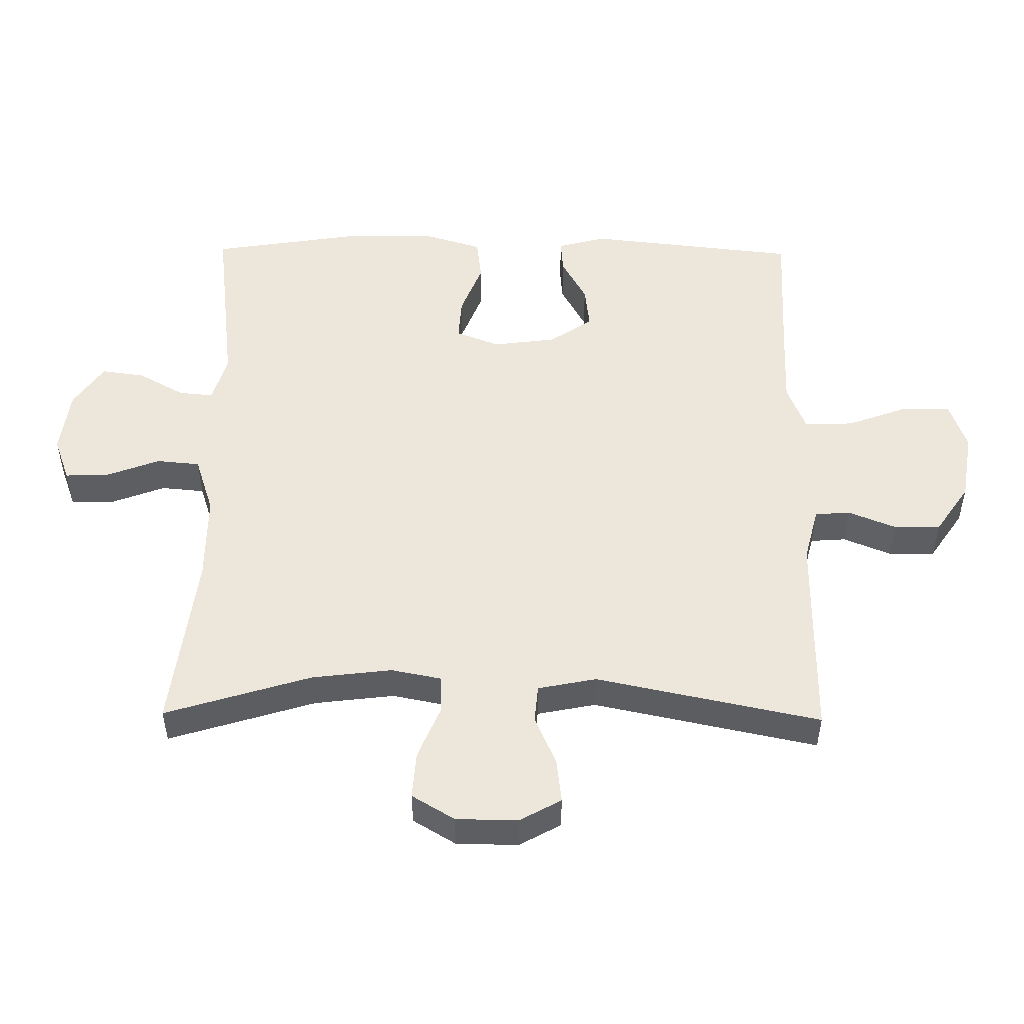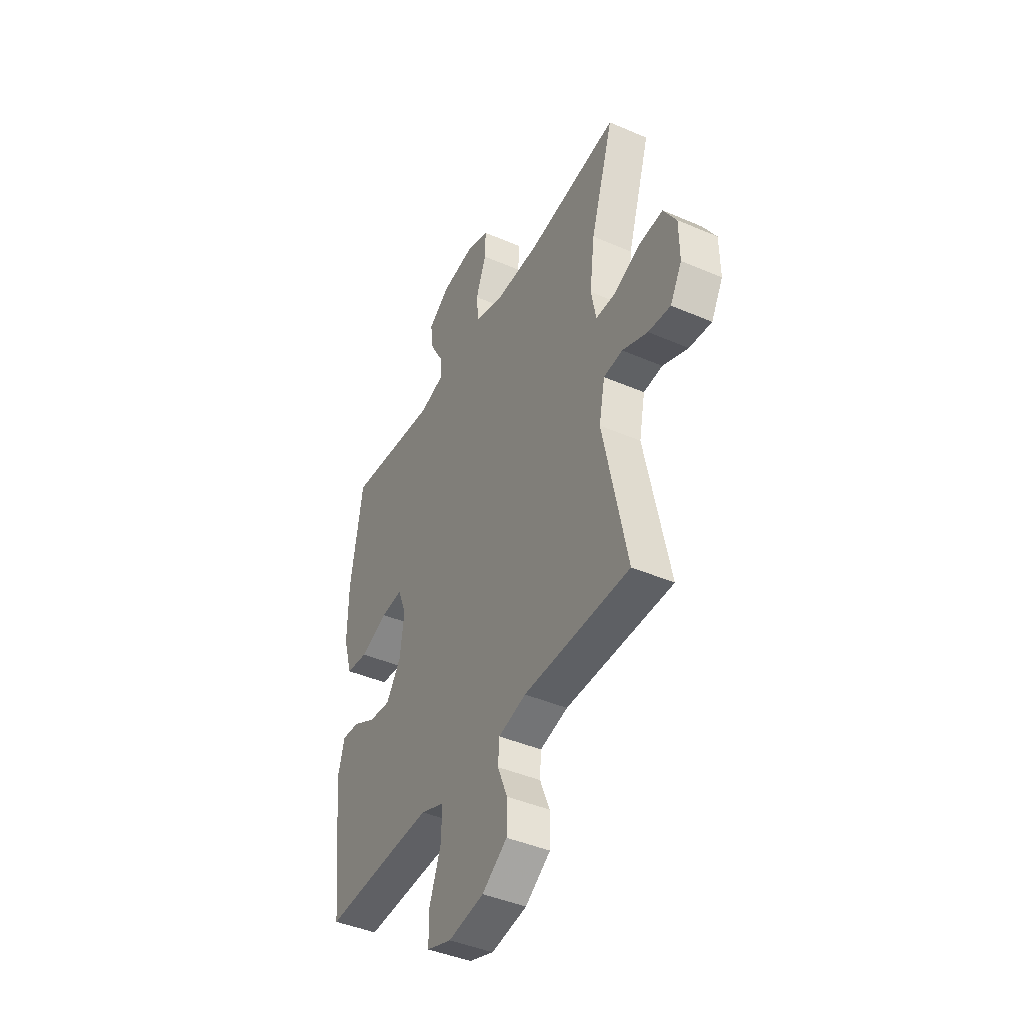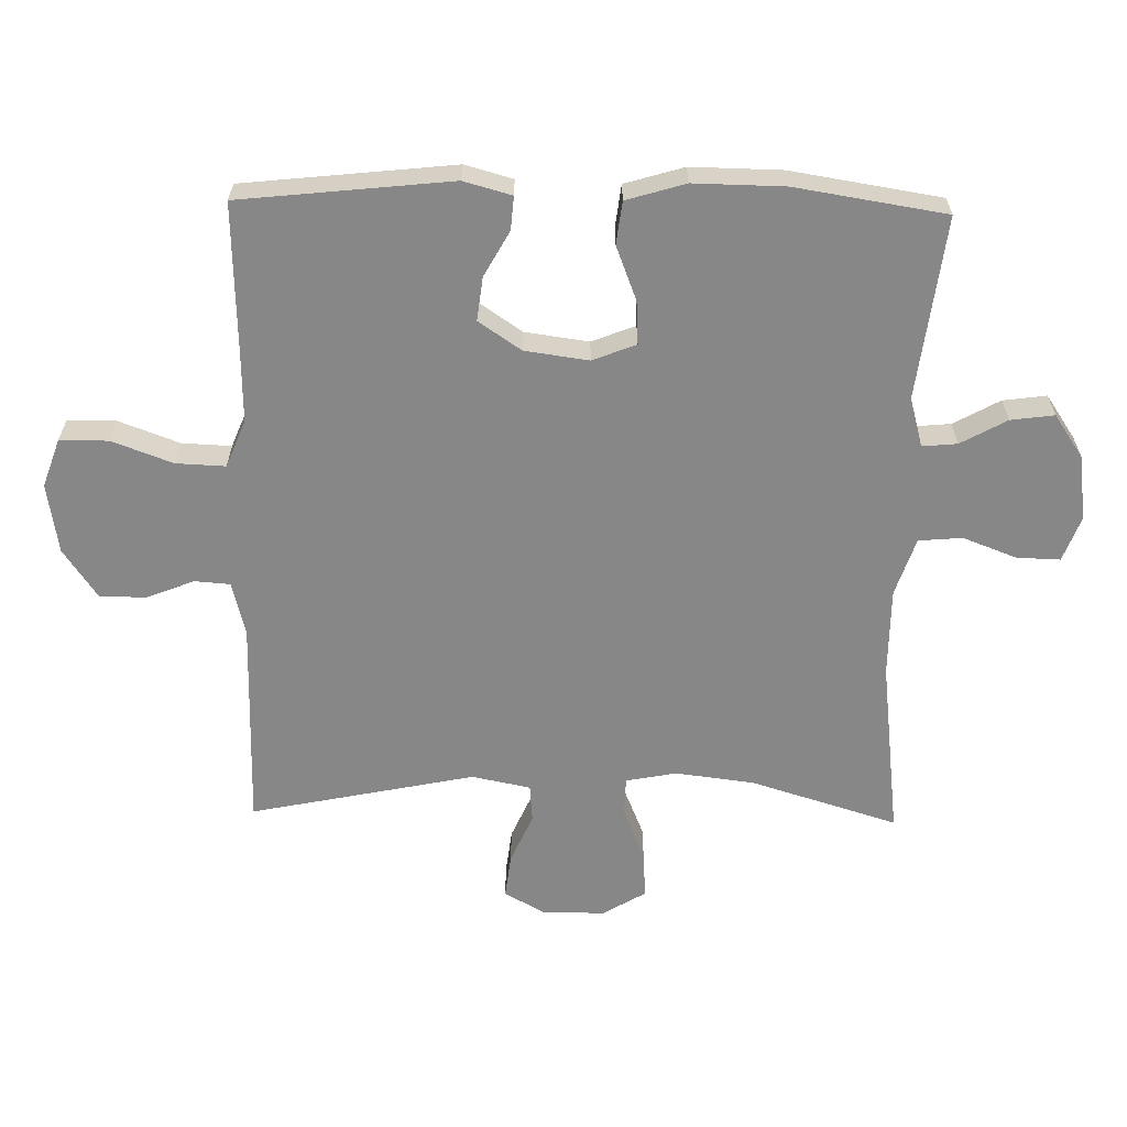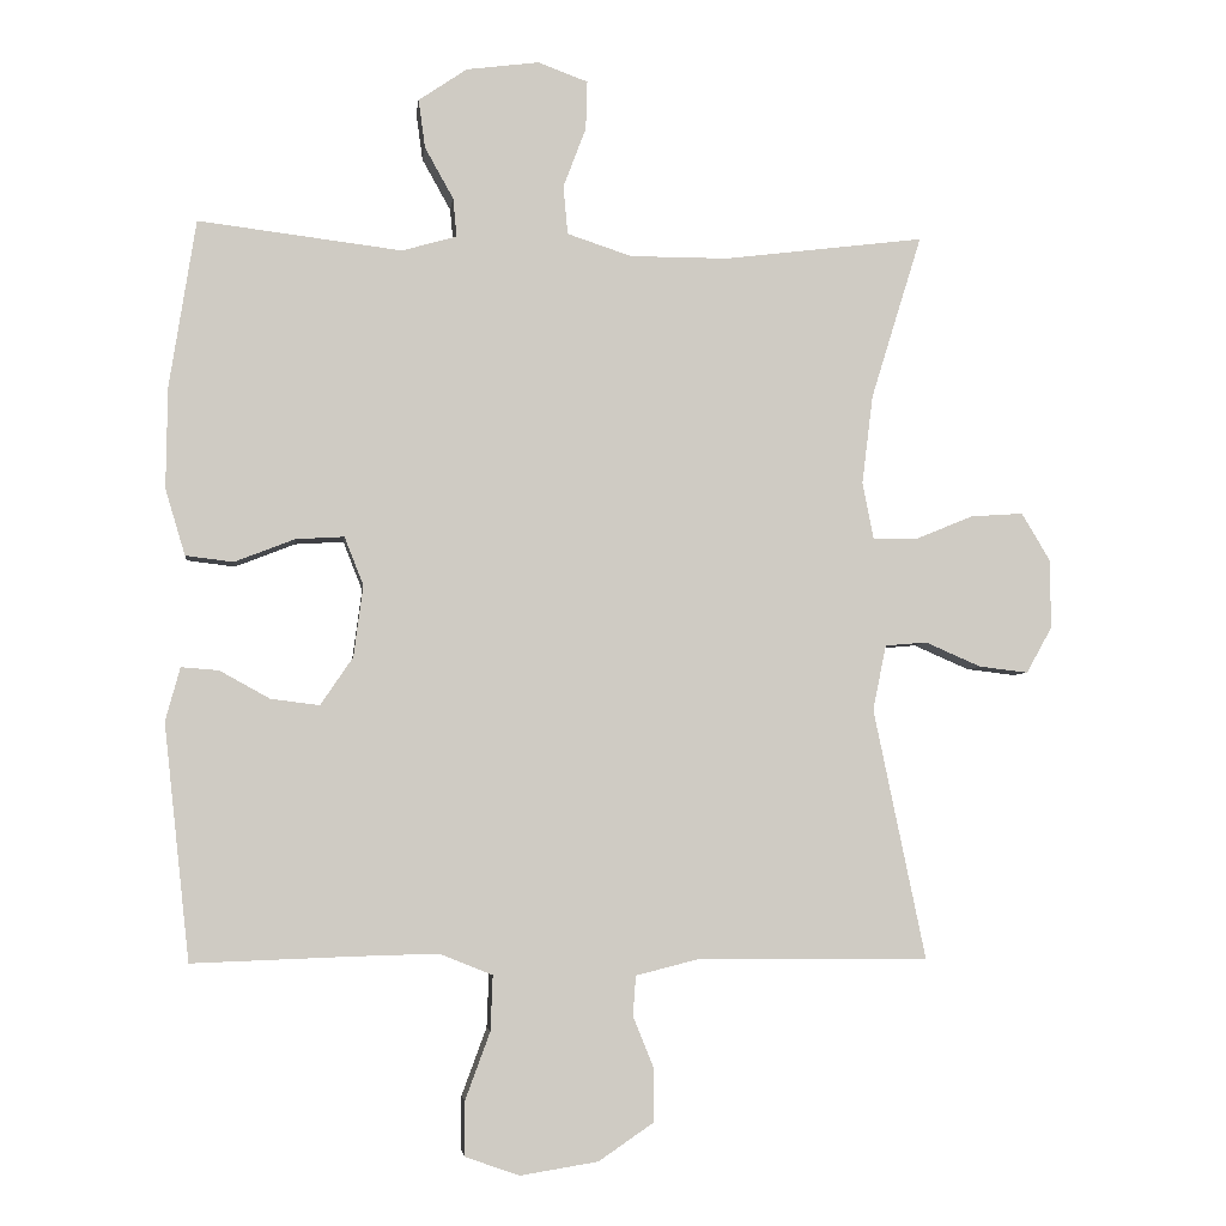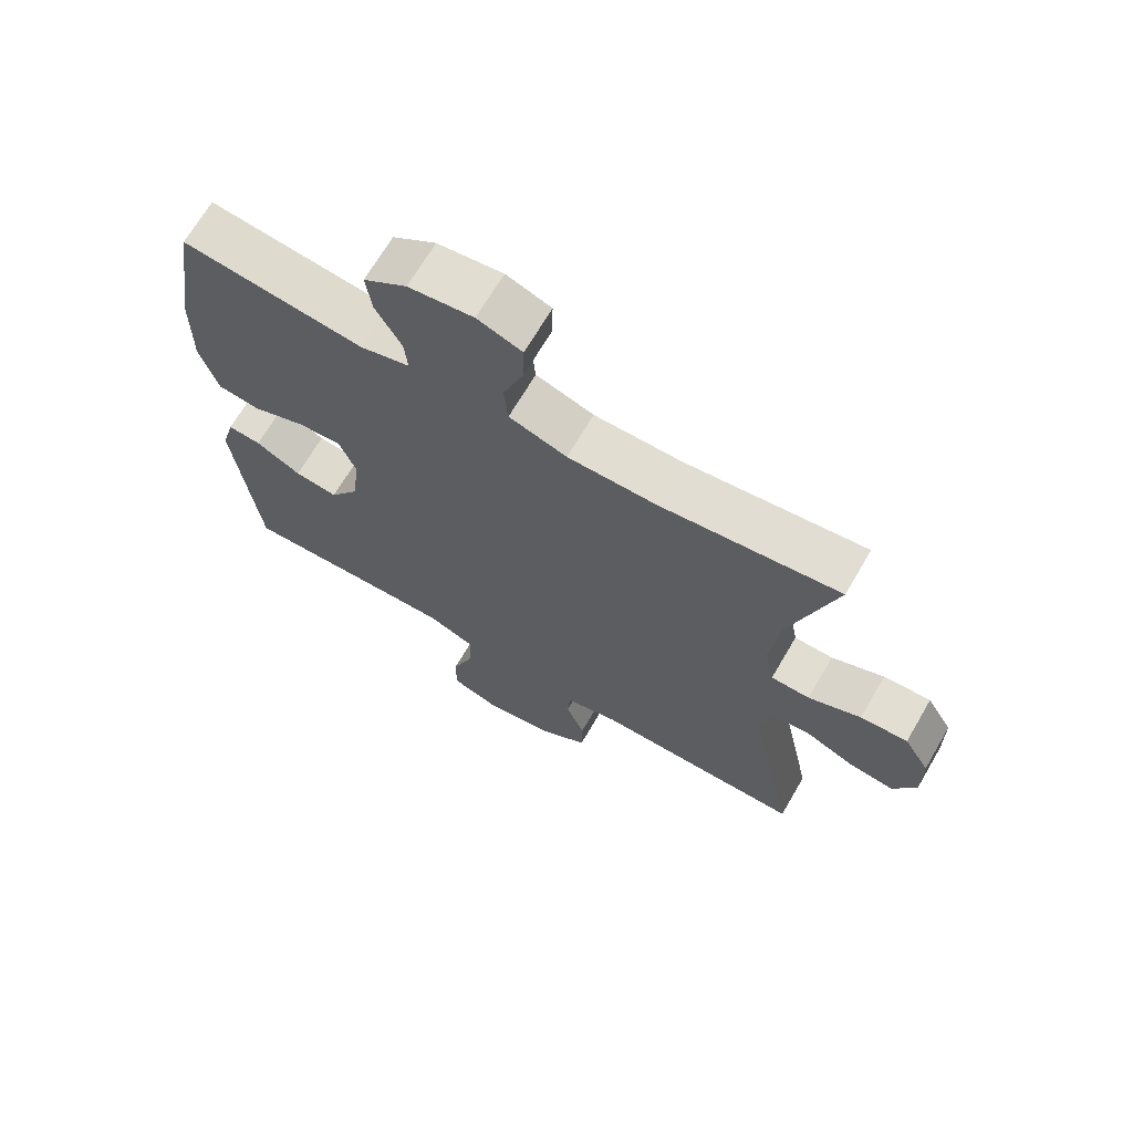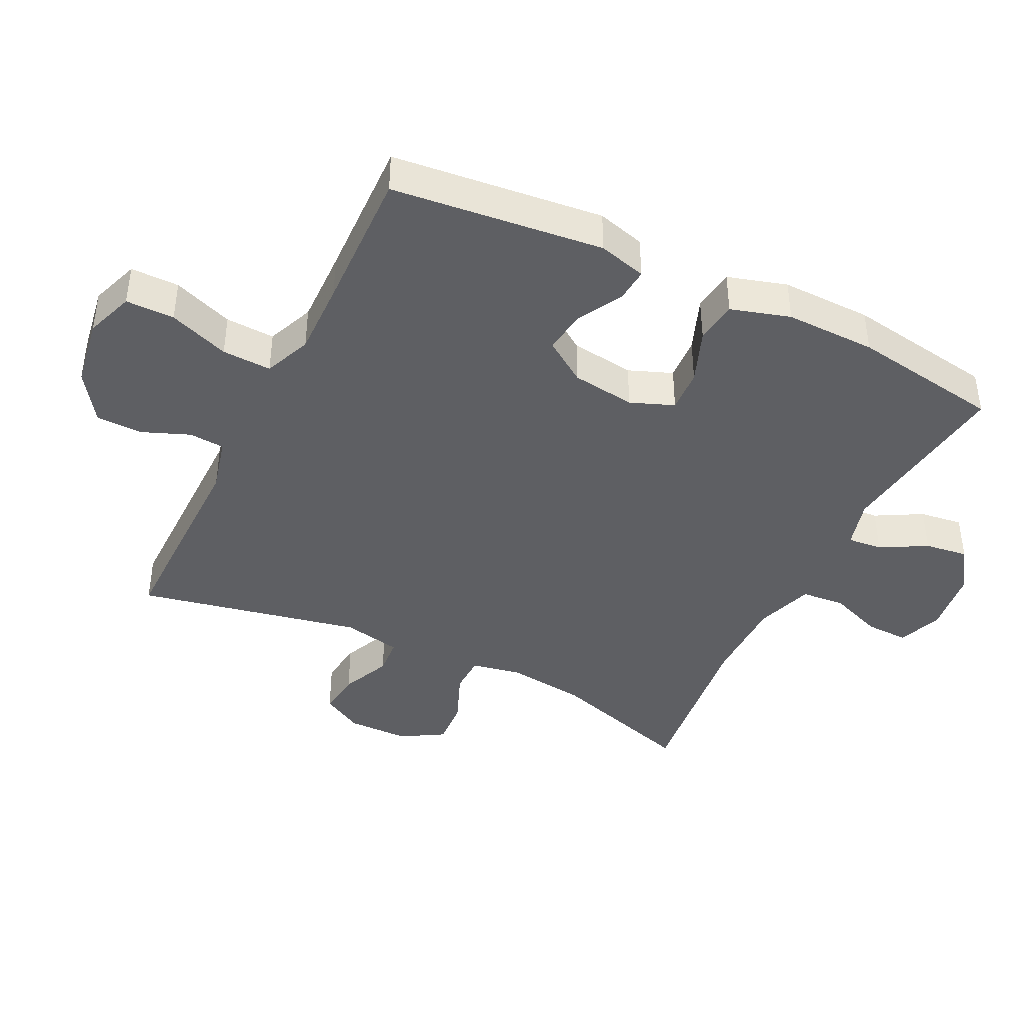
<metadata>
{"format":"obj","ext":"obj","renderer":"f3d","projection":"perspective","resolution":1024,"background":"white","views":[{"elev":51.0,"azim":90.7,"up":"+Y"},{"elev":-43.0,"azim":62.8,"up":"+Z"},{"elev":-62.5,"azim":-91.2,"up":"+Y"},{"elev":-4.3,"azim":-6.8,"up":"+Z"},{"elev":68.4,"azim":30.3,"up":"+Z"},{"elev":-41.4,"azim":-116.3,"up":"+Y"}]}
</metadata>
<code>
v 0.5 0.07 0.5
v 0.431 0.07 0.277
v 0.416 0.07 0.156
v 0.431 0.07 0.079
v 0.49 0.07 0.078
v 0.57 0.07 0.111
v 0.642 0.07 0.116
v 0.681 0.07 0.051
v 0.682 0.07 -0.043
v 0.647 0.07 -0.106
v 0.58 0.07 -0.098
v 0.504 0.07 -0.065
v 0.447 0.07 -0.07
v 0.429 0.07 -0.159
v 0.5 0.07 -0.5
v 0.182 0.07 -0.499
v 0.099 0.07 -0.52
v 0.095 0.07 -0.574
v 0.124 0.07 -0.646
v 0.123 0.07 -0.717
v 0.048 0.07 -0.768
v -0.058 0.07 -0.785
v -0.132 0.07 -0.759
v -0.132 0.07 -0.685
v -0.098 0.07 -0.593
v -0.095 0.07 -0.518
v -0.167 0.07 -0.489
v -0.282 0.07 -0.492
v -0.5 0.07 -0.5
v -0.535 0.07 -0.179
v -0.515 0.07 -0.106
v -0.464 0.07 -0.11
v -0.395 0.07 -0.148
v -0.329 0.07 -0.156
v -0.285 0.07 -0.091
v -0.272 0.07 0.006
v -0.298 0.07 0.072
v -0.364 0.07 0.068
v -0.446 0.07 0.036
v -0.511 0.07 0.044
v -0.538 0.07 0.134
v -0.536 0.07 0.272
v -0.5 0.07 0.5
v -0.223 0.07 0.466
v -0.148 0.07 0.487
v -0.153 0.07 0.54
v -0.192 0.07 0.61
v -0.201 0.07 0.676
v -0.135 0.07 0.721
v -0.036 0.07 0.734
v 0.032 0.07 0.709
v 0.03 0.07 0.643
v -0.001 0.07 0.561
v 0.005 0.07 0.495
v 0.093 0.07 0.466
v 0.227 0.07 0.466
v 0.5 0 0.5
v 0.431 0 0.277
v 0.416 0 0.156
v 0.431 0 0.079
v 0.49 0 0.078
v 0.57 0 0.111
v 0.642 0 0.116
v 0.681 0 0.051
v 0.682 0 -0.043
v 0.647 0 -0.106
v 0.58 0 -0.098
v 0.504 0 -0.065
v 0.447 0 -0.07
v 0.429 0 -0.159
v 0.5 0 -0.5
v 0.182 0 -0.499
v 0.099 0 -0.52
v 0.095 0 -0.574
v 0.124 0 -0.646
v 0.123 0 -0.717
v 0.048 0 -0.768
v -0.058 0 -0.785
v -0.132 0 -0.759
v -0.132 0 -0.685
v -0.098 0 -0.593
v -0.095 0 -0.518
v -0.167 0 -0.489
v -0.282 0 -0.492
v -0.5 0 -0.5
v -0.535 0 -0.179
v -0.515 0 -0.106
v -0.464 0 -0.11
v -0.395 0 -0.148
v -0.329 0 -0.156
v -0.285 0 -0.091
v -0.272 0 0.006
v -0.298 0 0.072
v -0.364 0 0.068
v -0.446 0 0.036
v -0.511 0 0.044
v -0.538 0 0.134
v -0.536 0 0.272
v -0.5 0 0.5
v -0.223 0 0.466
v -0.148 0 0.487
v -0.153 0 0.54
v -0.192 0 0.61
v -0.201 0 0.676
v -0.135 0 0.721
v -0.036 0 0.734
v 0.032 0 0.709
v 0.03 0 0.643
v -0.001 0 0.561
v 0.005 0 0.495
v 0.093 0 0.466
v 0.227 0 0.466
f 51 52 53
f 50 51 53
f 49 50 53
f 48 49 53
f 47 48 53
f 46 47 53
f 45 46 53 54
f 44 45 54 55
f 42 43 44
f 41 42 44
f 40 41 44
f 39 40 44
f 38 39 44
f 37 38 44 55
f 31 32 33
f 30 31 33
f 29 30 33
f 28 29 33
f 27 28 33 34
f 26 27 34 35
f 23 24 25
f 22 23 25
f 21 22 25
f 20 21 25
f 19 20 25
f 18 19 25
f 17 18 25 26
f 26 35 36
f 17 26 36
f 16 17 36
f 10 11 12
f 9 10 12
f 8 9 12
f 7 8 12
f 6 7 12
f 5 6 12
f 4 5 12 13
f 3 4 13 14
f 56 1 2
f 56 2 3
f 37 55 56
f 36 37 56
f 16 36 56
f 15 16 56
f 14 15 56
f 3 14 56
f 109 108 107
f 109 107 106
f 109 106 105
f 109 105 104
f 109 104 103
f 109 103 102
f 110 109 102 101
f 111 110 101 100
f 100 99 98
f 100 98 97
f 100 97 96
f 100 96 95
f 100 95 94
f 111 100 94 93
f 89 88 87
f 89 87 86
f 89 86 85
f 89 85 84
f 90 89 84 83
f 91 90 83 82
f 81 80 79
f 81 79 78
f 81 78 77
f 81 77 76
f 81 76 75
f 81 75 74
f 82 81 74 73
f 92 91 82
f 92 82 73
f 92 73 72
f 68 67 66
f 68 66 65
f 68 65 64
f 68 64 63
f 68 63 62
f 68 62 61
f 69 68 61 60
f 70 69 60 59
f 58 57 112
f 59 58 112
f 112 111 93
f 112 93 92
f 112 92 72
f 112 72 71
f 112 71 70
f 112 70 59
f 1 57 58 2
f 2 58 59 3
f 3 59 60 4
f 4 60 61 5
f 5 61 62 6
f 6 62 63 7
f 7 63 64 8
f 8 64 65 9
f 9 65 66 10
f 10 66 67 11
f 11 67 68 12
f 12 68 69 13
f 13 69 70 14
f 14 70 71 15
f 15 71 72 16
f 16 72 73 17
f 17 73 74 18
f 18 74 75 19
f 19 75 76 20
f 20 76 77 21
f 21 77 78 22
f 22 78 79 23
f 23 79 80 24
f 24 80 81 25
f 25 81 82 26
f 26 82 83 27
f 27 83 84 28
f 28 84 85 29
f 29 85 86 30
f 30 86 87 31
f 31 87 88 32
f 32 88 89 33
f 33 89 90 34
f 34 90 91 35
f 35 91 92 36
f 36 92 93 37
f 37 93 94 38
f 38 94 95 39
f 39 95 96 40
f 40 96 97 41
f 41 97 98 42
f 42 98 99 43
f 43 99 100 44
f 44 100 101 45
f 45 101 102 46
f 46 102 103 47
f 47 103 104 48
f 48 104 105 49
f 49 105 106 50
f 50 106 107 51
f 51 107 108 52
f 52 108 109 53
f 53 109 110 54
f 54 110 111 55
f 55 111 112 56
f 56 112 57 1

</code>
